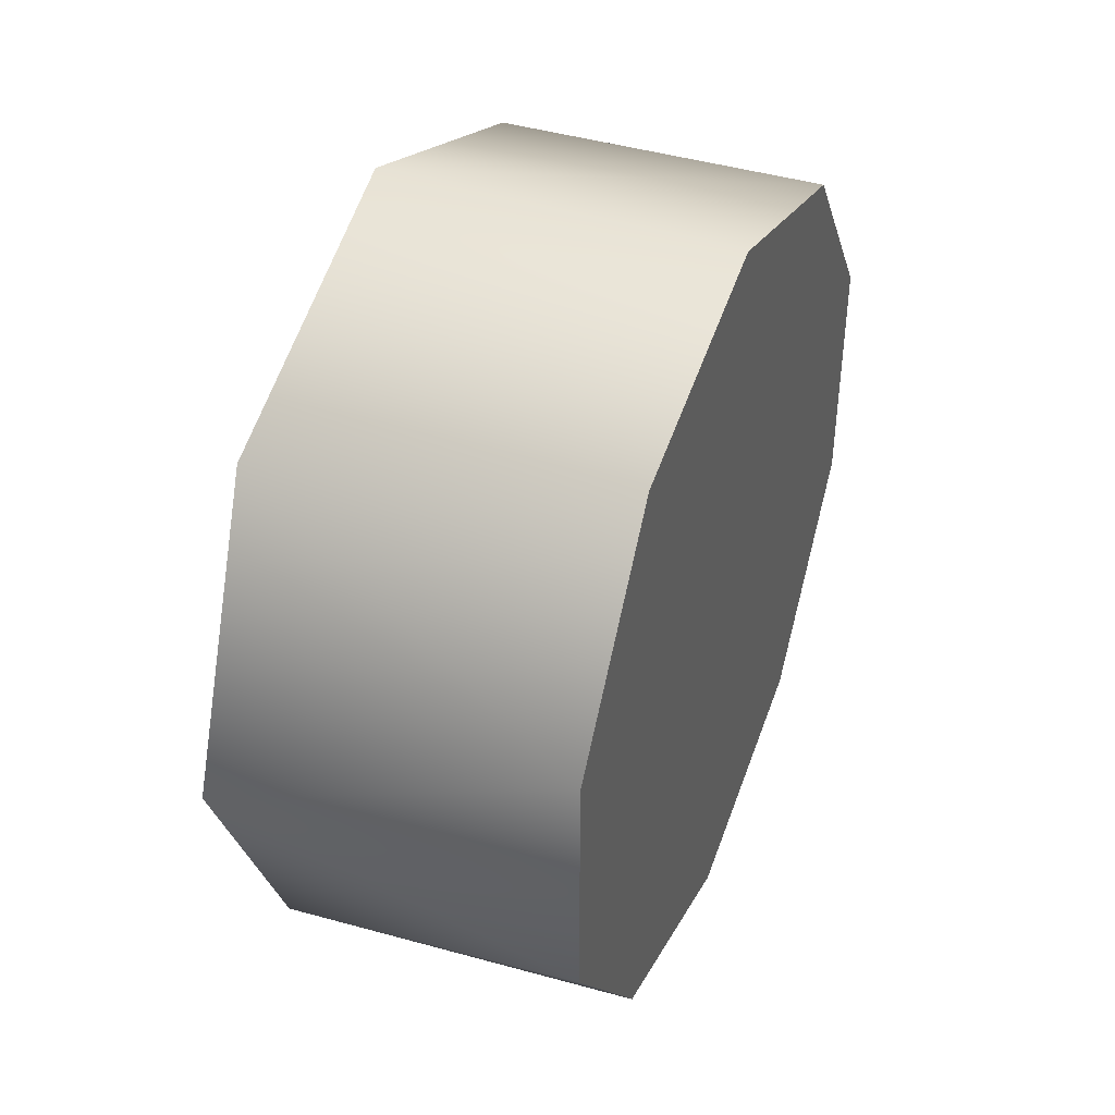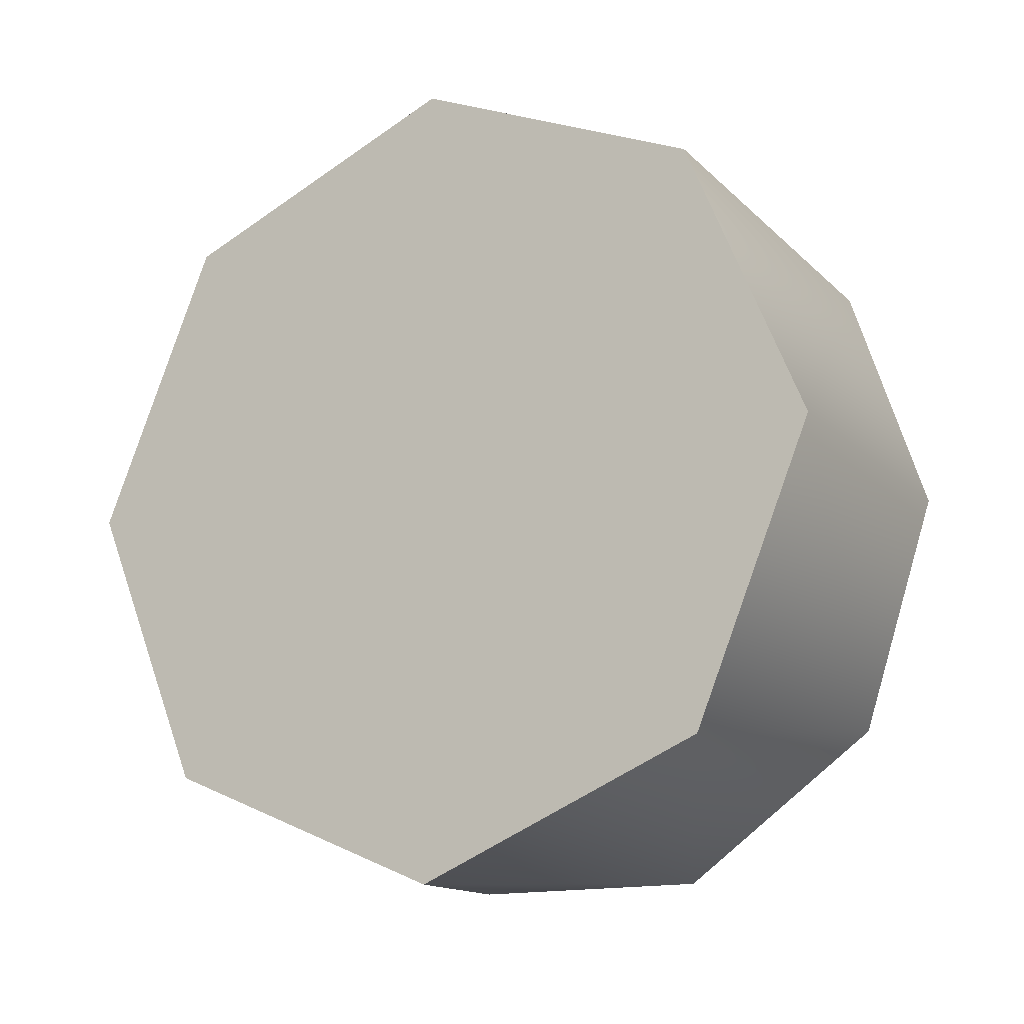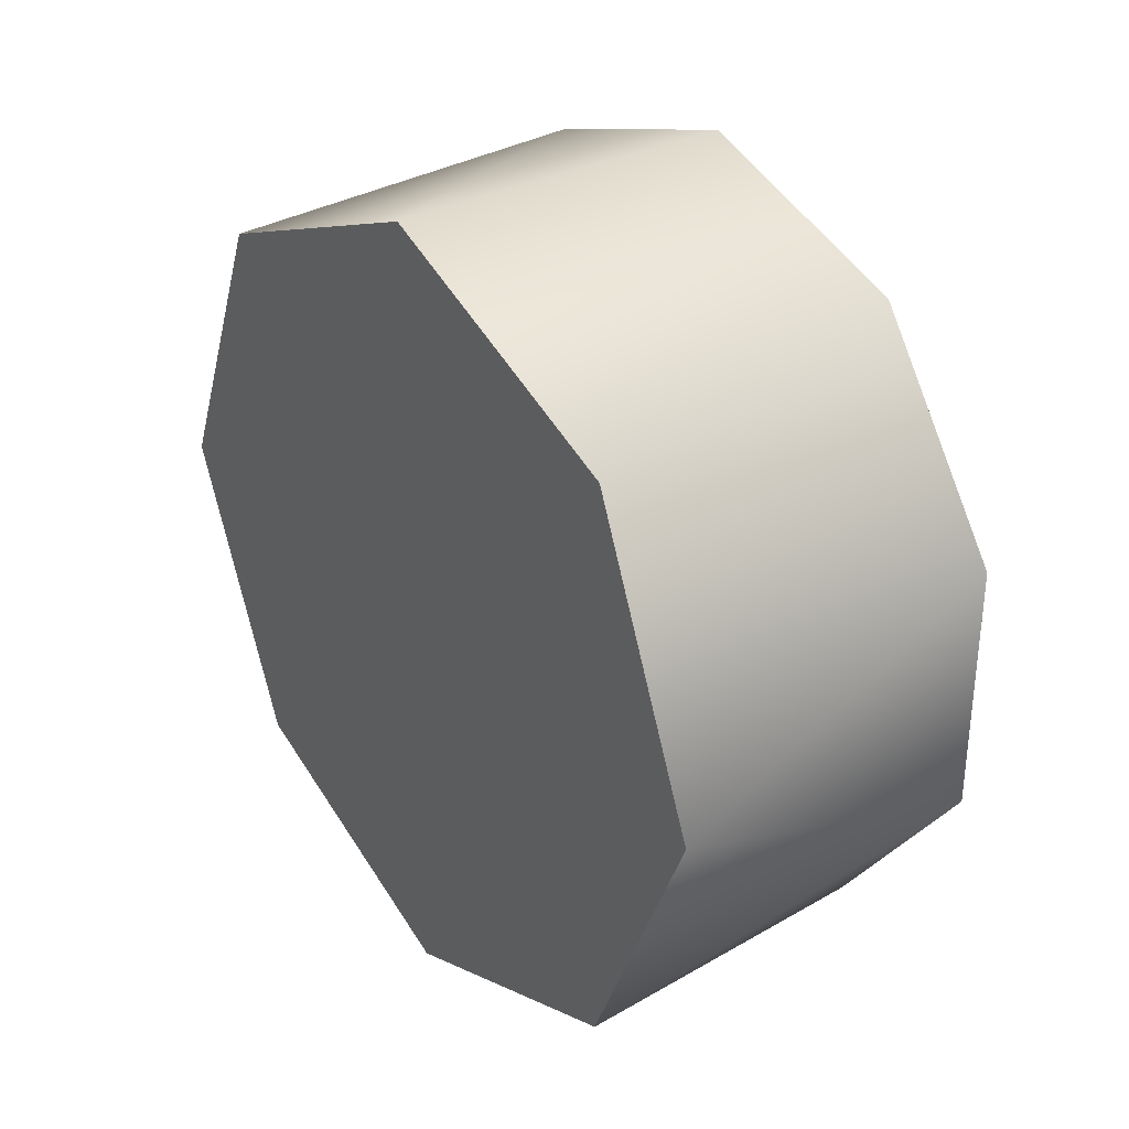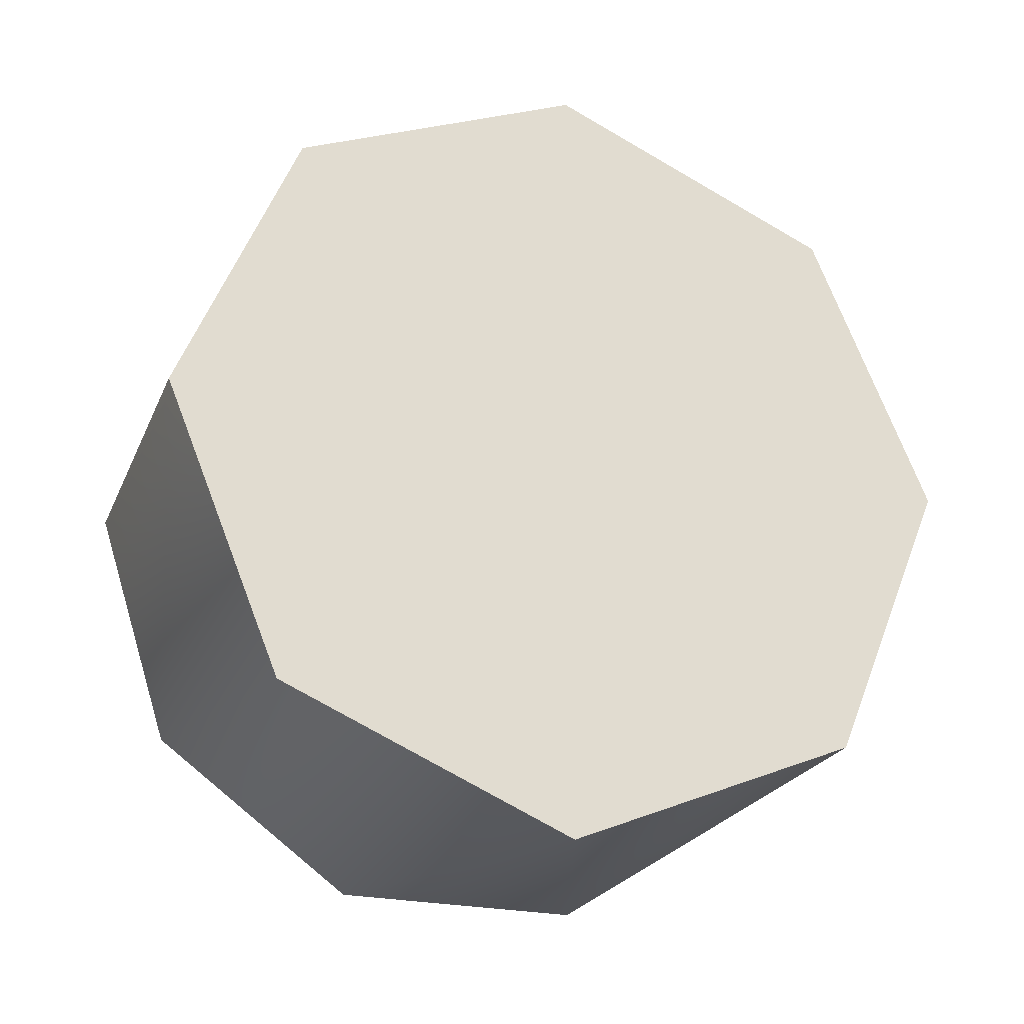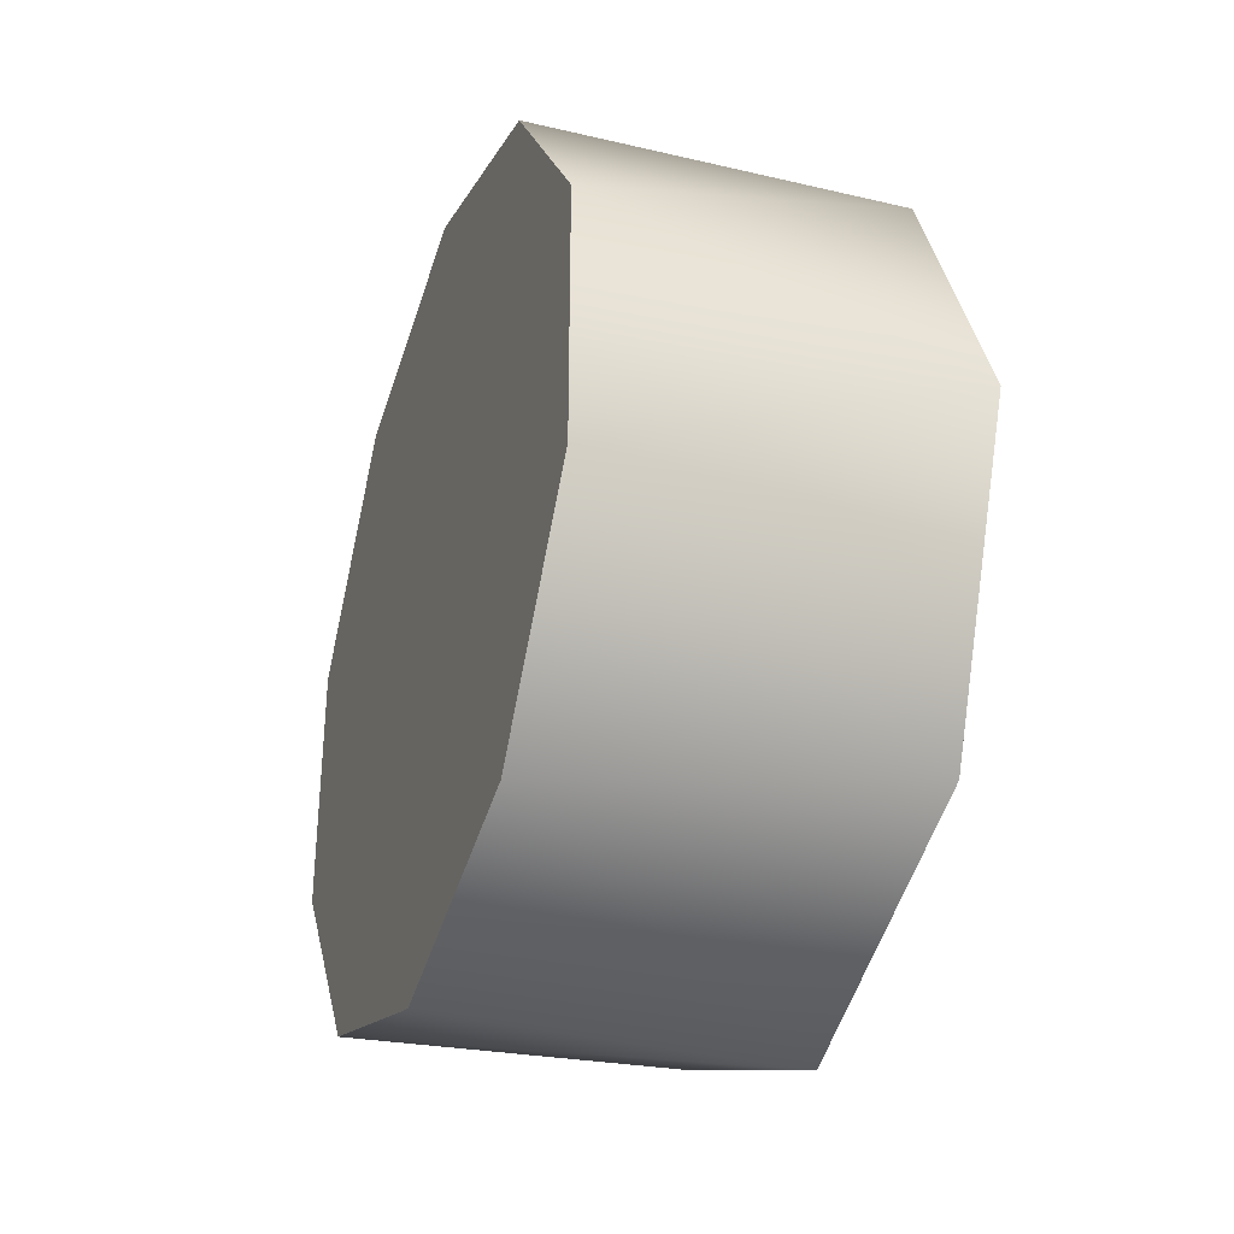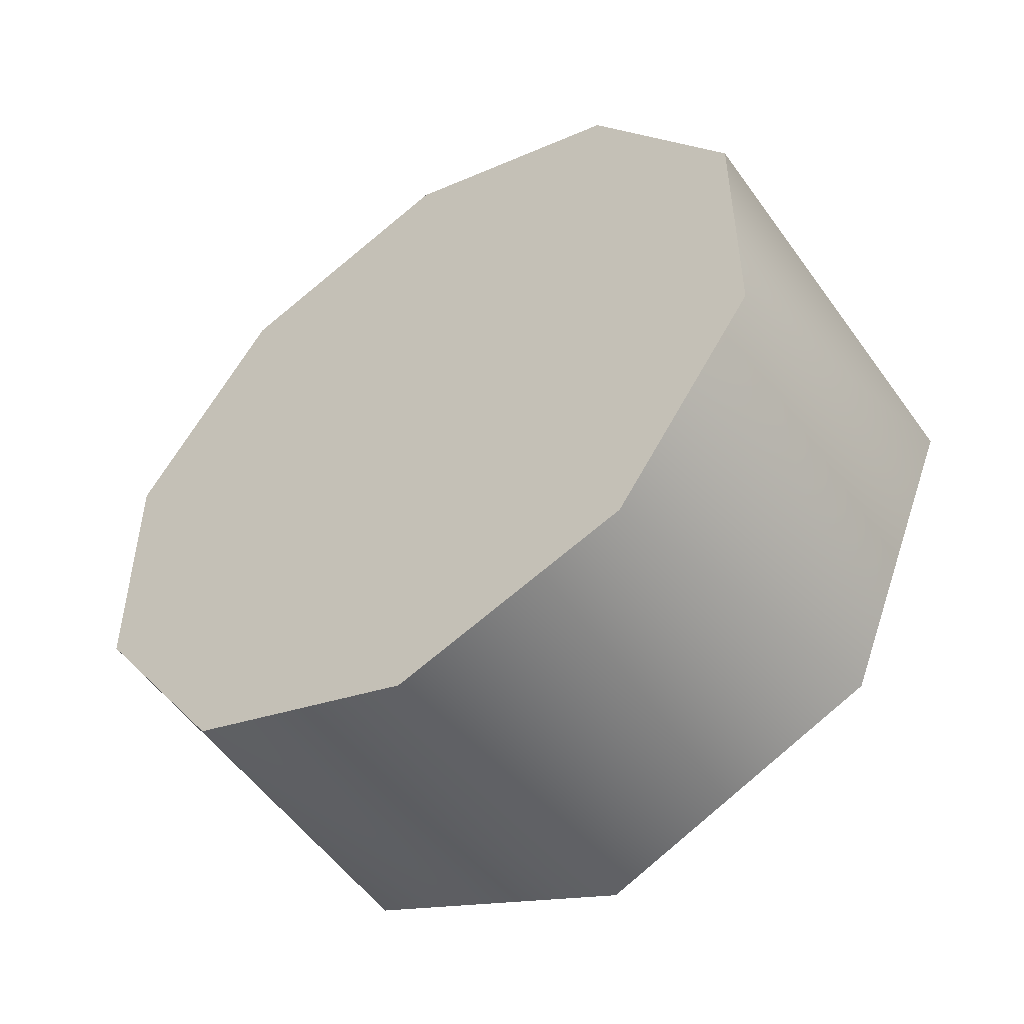
<metadata>
{"format":"obj","ext":"obj","renderer":"f3d","projection":"perspective","resolution":1024,"background":"white","views":[{"elev":42.0,"azim":-158.3,"up":"+Z"},{"elev":-15.3,"azim":119.0,"up":"+Y"},{"elev":32.4,"azim":144.2,"up":"+Z"},{"elev":-25.0,"azim":70.4,"up":"+Y"},{"elev":-33.3,"azim":-19.4,"up":"+Z"},{"elev":-49.8,"azim":-54.6,"up":"+Z"}]}
</metadata>
<code>
v -1.343 0.3989 0.4985
v -1.129 0.4295 0.4739
v -1.343 0.4895 0.3738
v -1.343 0.4895 0.3738
v -1.129 0.5048 0.2964
v -1.343 0.4895 0.2196
v -1.129 0.4295 0.1189
v -1.343 0.3989 0.09483
v -1.129 0.2523 0.04614
v -1.343 0.2523 0.04718
v -1.343 0.1056 0.09483
v -1.129 0.07515 0.1189
v -1.343 0.01496 0.2196
v -1.129 -0.0001675 0.2964
v -1.343 0.01496 0.3738
v -1.129 0.07515 0.4739
v -1.343 0.1056 0.4985
v -1.129 0.2523 0.5467
v -1.343 0.2523 0.5462
v -1.129 0.4295 0.4739
v -1.129 0.2523 0.5467
v -1.129 0.5048 0.2964
v -1.343 0.2523 0.5462
v -1.343 0.2523 0.04718
v -1.343 0.1056 0.09483
v -1.343 0.3989 0.4985
v -1.343 0.4895 0.3738
v -1.343 0.4895 0.2196
v -1.129 0.5048 0.2964
v -1.129 0.2523 0.04614
v -1.129 0.4295 0.1189
v -1.129 0.07515 0.1189
v -1.129 0.07515 0.4739
v -1.129 -0.0001675 0.2964
v -1.343 0.01496 0.3738
v -1.343 0.1056 0.4985
v -1.343 0.01496 0.2196
v -1.343 0.3989 0.09483
v -1.343 0.01496 0.2196
v -1.129 -0.0001675 0.2964
v -1.129 0.2523 0.5467
v -1.129 0.2523 0.04614
g group_201519384_140627853543792
f 1 2 3
f 4 5 6
f 6 7 8
f 8 7 9
f 10 9 11
f 11 12 13
f 39 14 15
f 15 16 17
f 17 16 18
f 19 18 1
f 20 21 22
f 23 24 25
f 26 27 28
f 3 2 29
f 11 9 12
f 13 12 40
f 1 18 2
f 22 30 31
f 32 33 34
f 32 41 33
f 42 41 32
f 22 21 30
f 23 35 36
f 23 37 35
f 23 25 37
f 26 24 23
f 26 38 24
f 26 28 38
f 7 6 5
f 8 9 10
f 16 15 14
f 17 18 19

</code>
